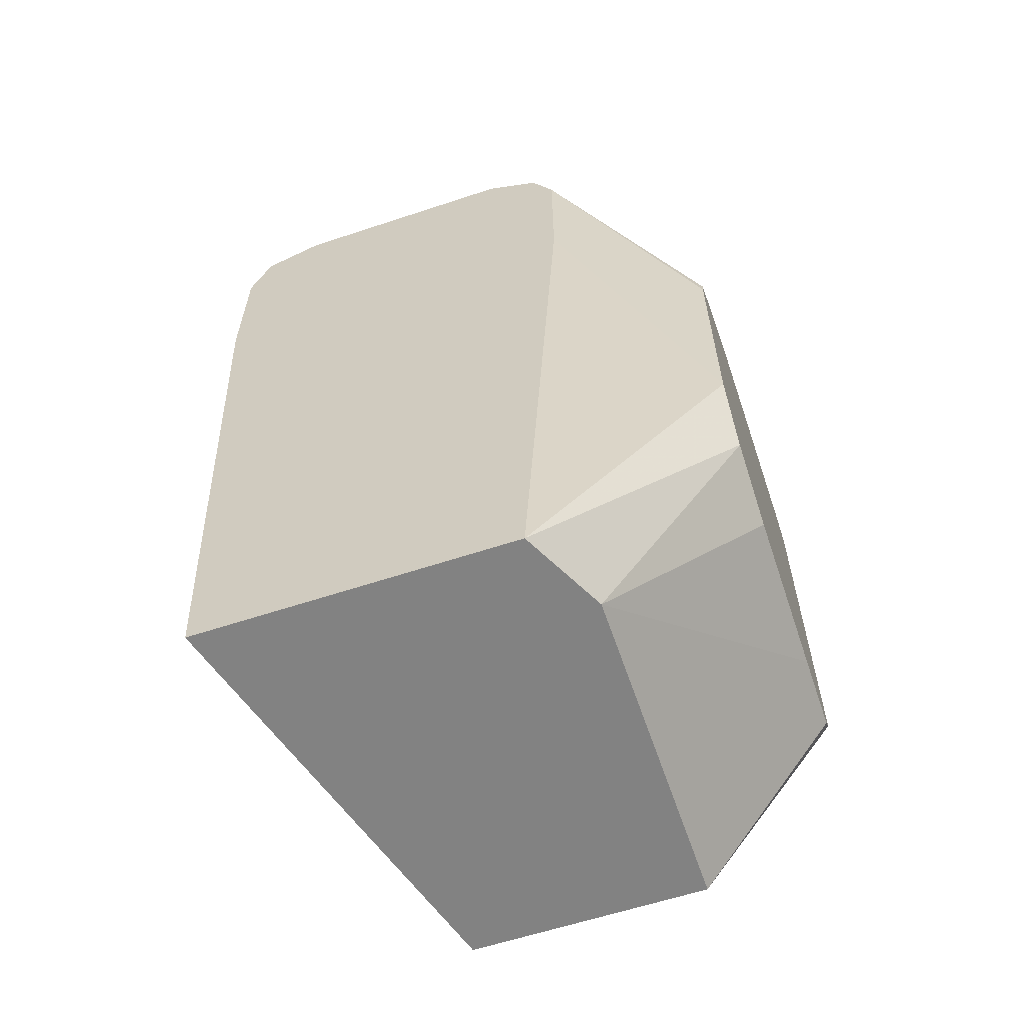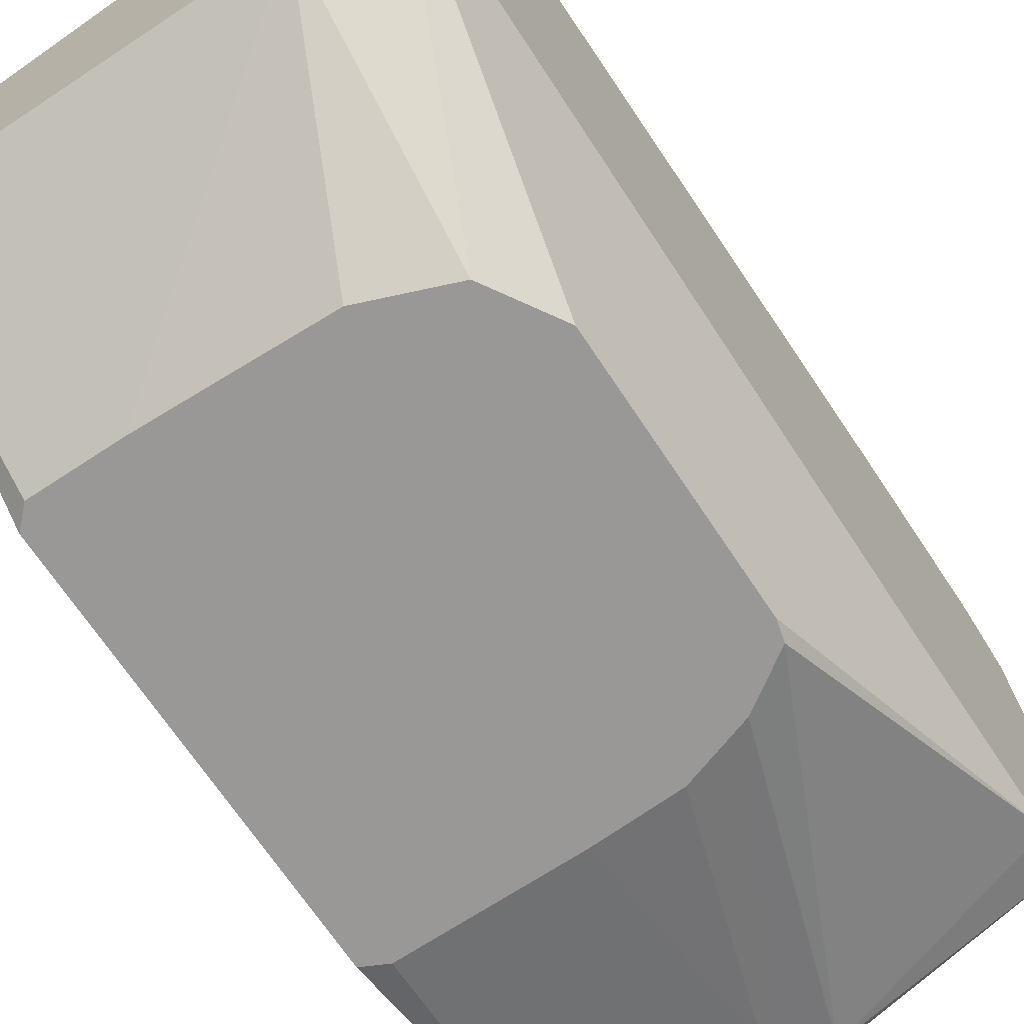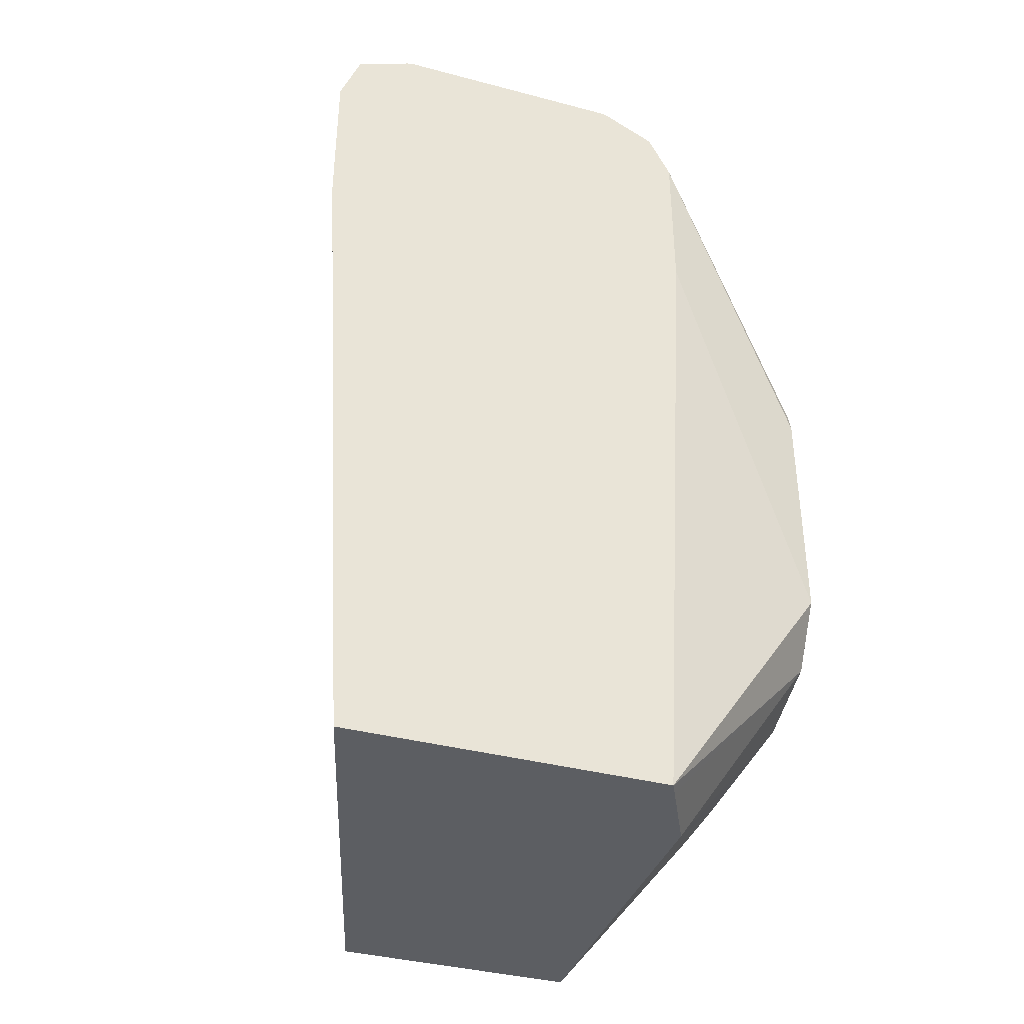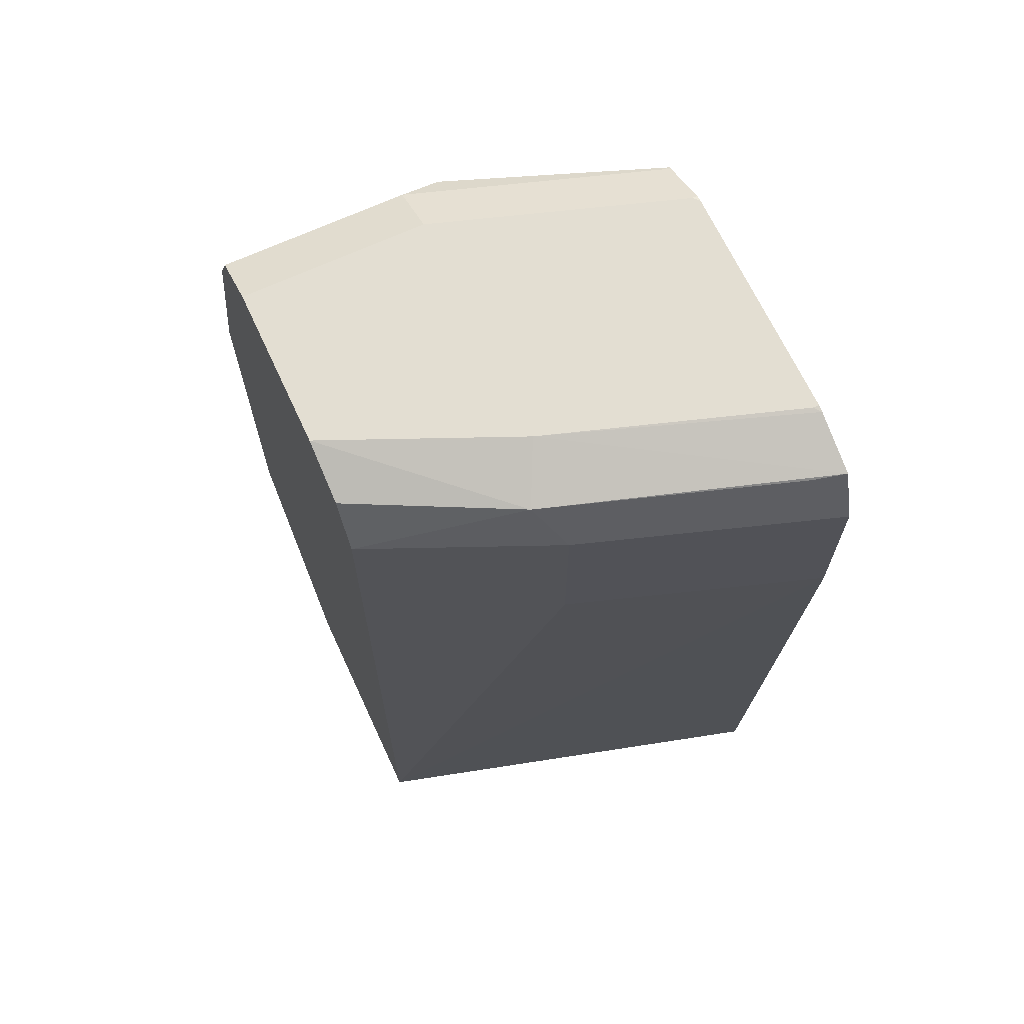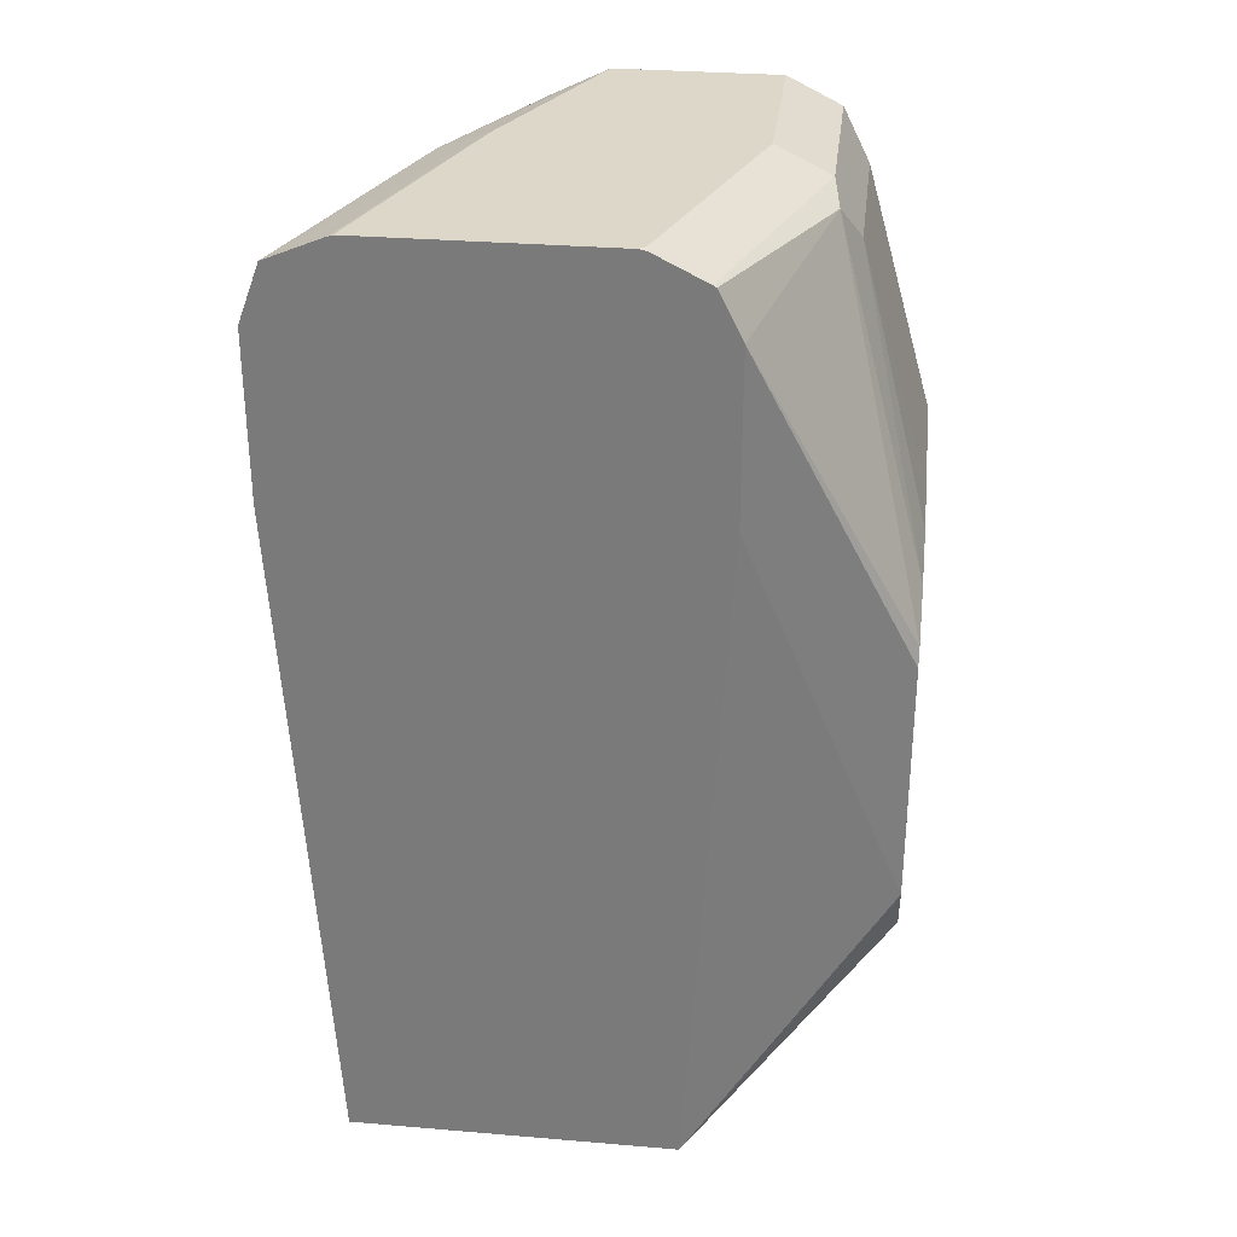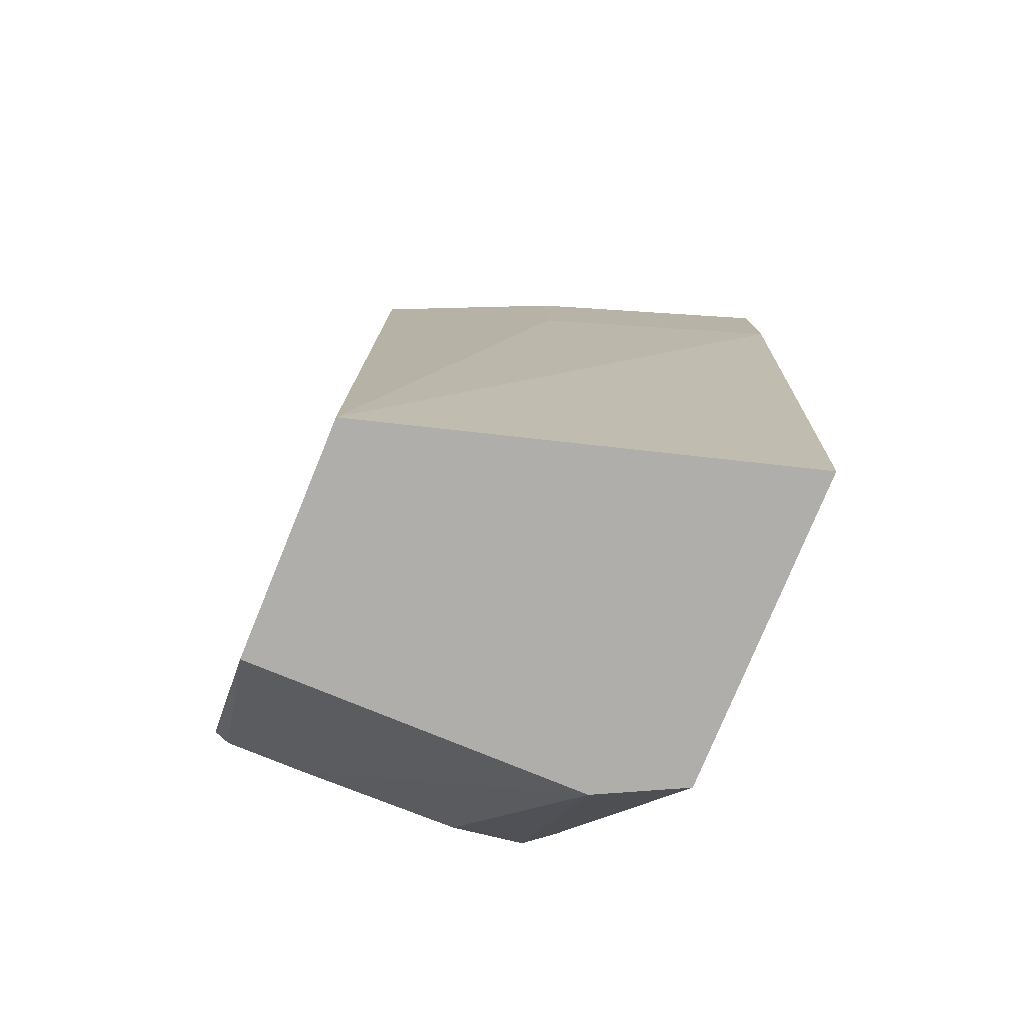
<metadata>
{"format":"obj","ext":"obj","renderer":"f3d","projection":"perspective","resolution":1024,"background":"white","views":[{"elev":-60.7,"azim":108.7,"up":"+Y"},{"elev":-68.6,"azim":33.5,"up":"+Z"},{"elev":-38.1,"azim":71.5,"up":"+Y"},{"elev":67.5,"azim":-24.9,"up":"+Y"},{"elev":30.9,"azim":96.9,"up":"+Y"},{"elev":-77.6,"azim":-22.3,"up":"+Y"}]}
</metadata>
<code>
v 0.1891 0.6537 -0.2479
v 0.1891 0.6753 -0.2559
v 0.1764 0.6744 -0.2594
v 0.08302 0.6744 -0.2905
v 0.0934 0.6537 -0.2802
v 0.1891 0.5914 -0.2479
v 0.1891 0.6842 -0.2775
v 0.0934 0.6848 -0.3113
v 0.02256 0.6848 -0.3424
v 0.02256 0.6745 -0.3212
v 0.02256 0.6537 -0.3113
v 0.0934 0.5914 -0.2802
v 0.02256 0.3301 -0.3113
v 0.1891 0.3301 -0.2635
v 0.1891 0.6848 -0.2802
v 0.1868 0.6848 -0.2802
v 0.02256 0.6848 -0.4047
v 0.02256 0.3301 -0.4047
v 0.1891 0.3301 -0.3879
v 0.1891 0.6848 -0.3712
v 0.0934 0.6848 -0.4047
v 0.02256 0.6819 -0.4104
v 0.1556 0.3301 -0.4047
v 0.02256 0.409 -0.4626
v 0.02898 0.4025 -0.4626
v 0.184 0.3301 -0.3905
v 0.1542 0.4162 -0.4626
v 0.169 0.4401 -0.4626
v 0.1891 0.5914 -0.4035
v 0.1891 0.6842 -0.3738
v 0.1868 0.6848 -0.3735
v 0.0934 0.6744 -0.4254
v 0.02256 0.6744 -0.4254
v 0.06012 0.4025 -0.4626
v 0.09286 0.4036 -0.4626
v 0.1245 0.4047 -0.4626
v 0.02256 0.5581 -0.4626
v 0.169 0.5335 -0.4626
v 0.1891 0.656 -0.4035
v 0.1891 0.6746 -0.393
v 0.1868 0.6744 -0.3943
v 0.1891 0.6737 -0.3947
v 0.1089 0.6692 -0.428
v 0.02256 0.6537 -0.4358
v 0.02434 0.559 -0.4626
v 0.1672 0.5407 -0.4626
v 0.1485 0.5532 -0.4626
v 0.0934 0.6537 -0.4358
v 0.03114 0.5625 -0.4626
v 0.1245 0.5612 -0.4626
v 0.0934 0.5625 -0.4626
f 23 27 26
f 24 38 28
f 24 46 38
f 24 47 46
f 24 50 47
f 24 51 50
f 24 49 51
f 24 45 49
f 24 37 45
f 23 36 27
f 18 34 23
f 23 34 35
f 22 32 33
f 21 32 22
f 21 41 32
f 21 31 41
f 20 30 31
f 19 28 29
f 19 27 28
f 19 26 27
f 24 28 27
f 23 35 36
f 24 27 36
f 33 43 44
f 24 35 34
f 48 50 51
f 47 50 48
f 44 49 45
f 44 51 49
f 44 48 51
f 43 48 44
f 43 47 48
f 40 42 41
f 39 46 43
f 39 43 42
f 38 46 39
f 37 44 45
f 18 25 34
f 32 43 33
f 32 42 43
f 32 41 42
f 30 41 31
f 30 40 41
f 28 39 29
f 28 38 39
f 24 34 25
f 24 36 35
f 18 24 25
f 43 46 47
f 13 19 14
f 4 9 10
f 4 8 9
f 2 4 3
f 2 8 4
f 2 7 8
f 1 7 2
f 1 15 7
f 1 20 15
f 1 30 20
f 1 42 40
f 1 39 42
f 1 29 39
f 1 19 29
f 1 14 19
f 1 6 14
f 1 12 6
f 1 5 12
f 1 4 5
f 1 3 4
f 1 2 3
f 17 21 22
f 4 10 11
f 4 11 5
f 1 40 30
f 5 13 12
f 5 11 13
f 13 23 26
f 13 18 23
f 9 11 10
f 9 13 11
f 9 18 13
f 9 24 18
f 9 44 37
f 9 33 44
f 9 22 33
f 9 17 22
f 9 37 24
f 8 17 9
f 6 12 13
f 13 26 19
f 7 15 16
f 7 16 8
f 8 16 15
f 6 13 14
f 8 20 31
f 8 31 21
f 8 21 17
f 8 15 20

</code>
